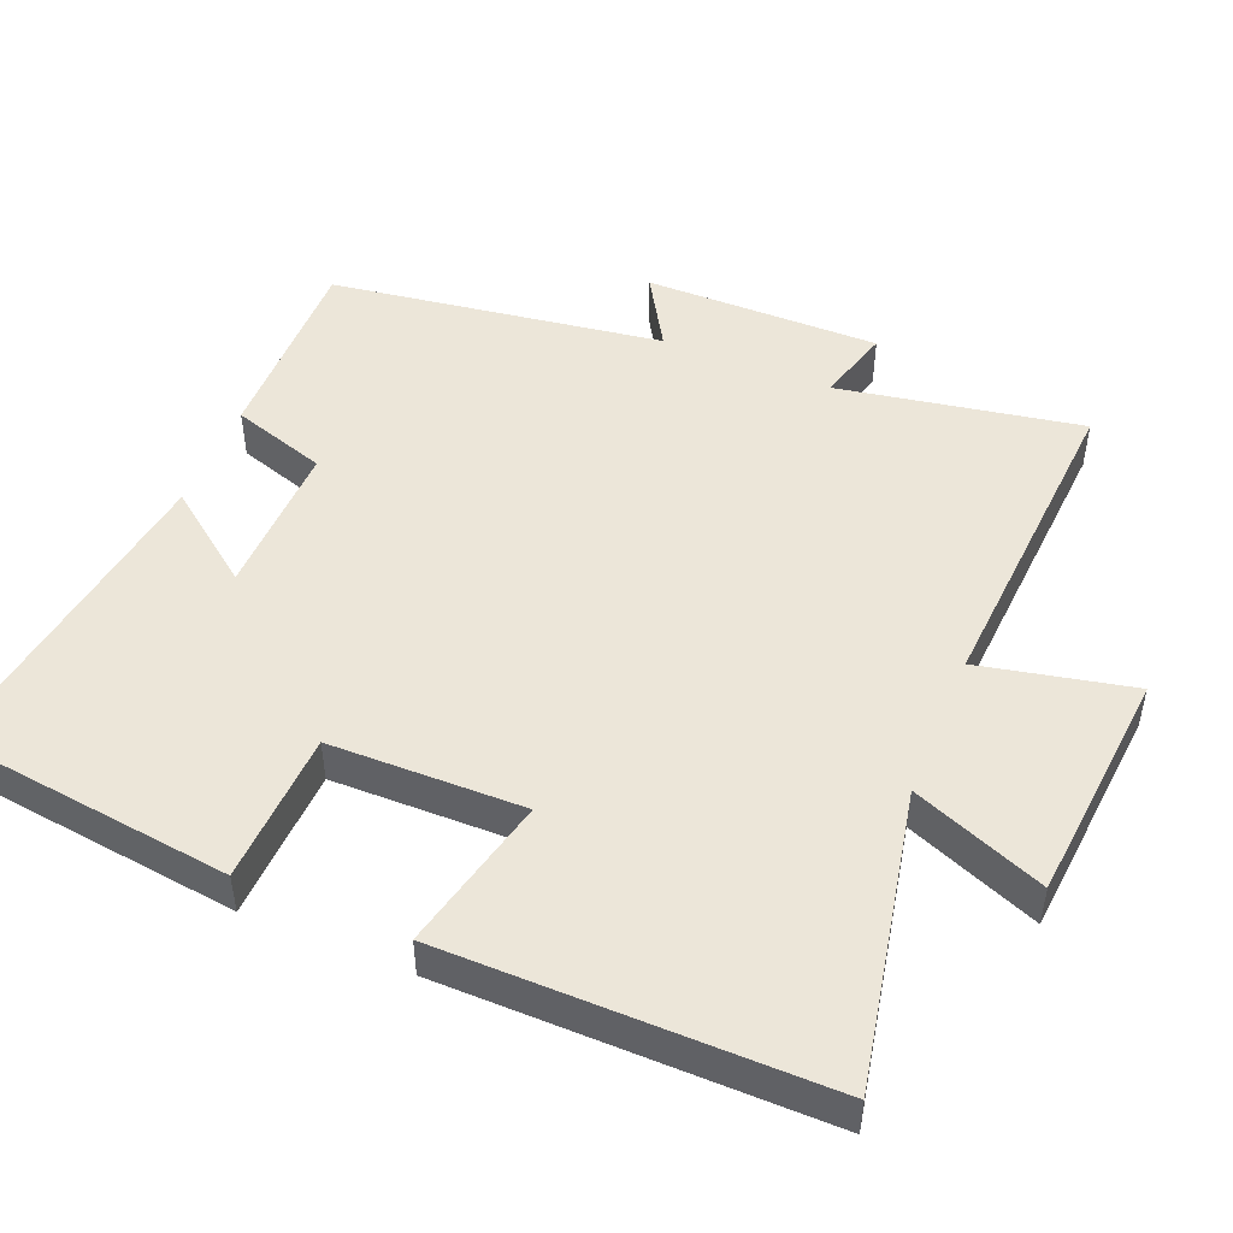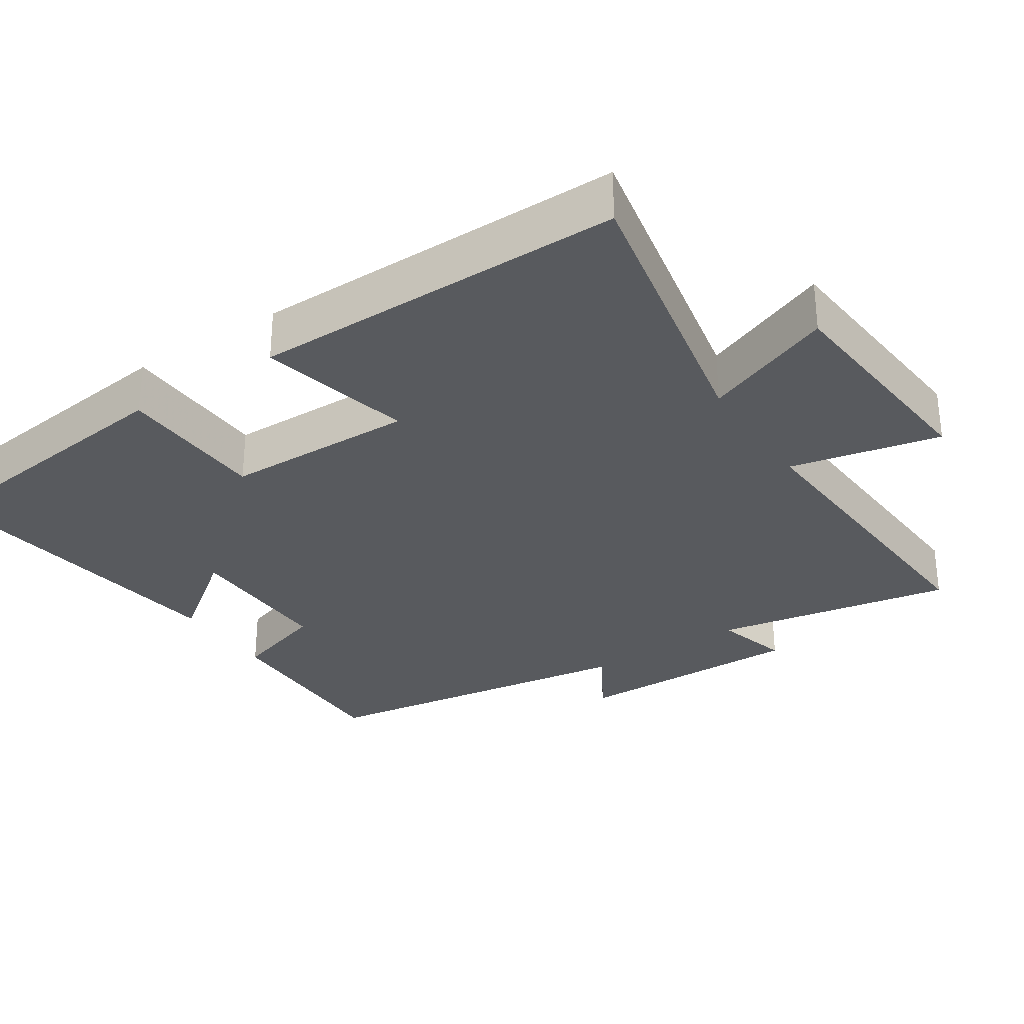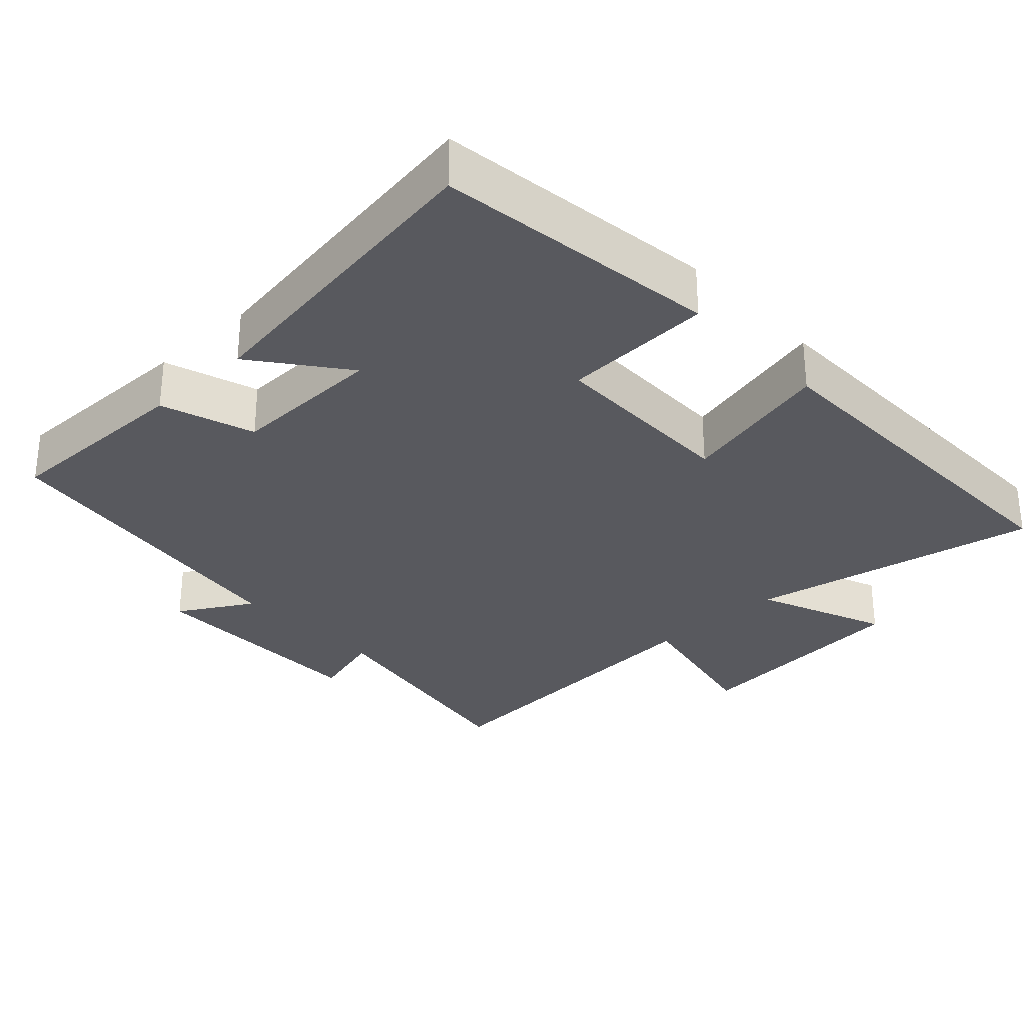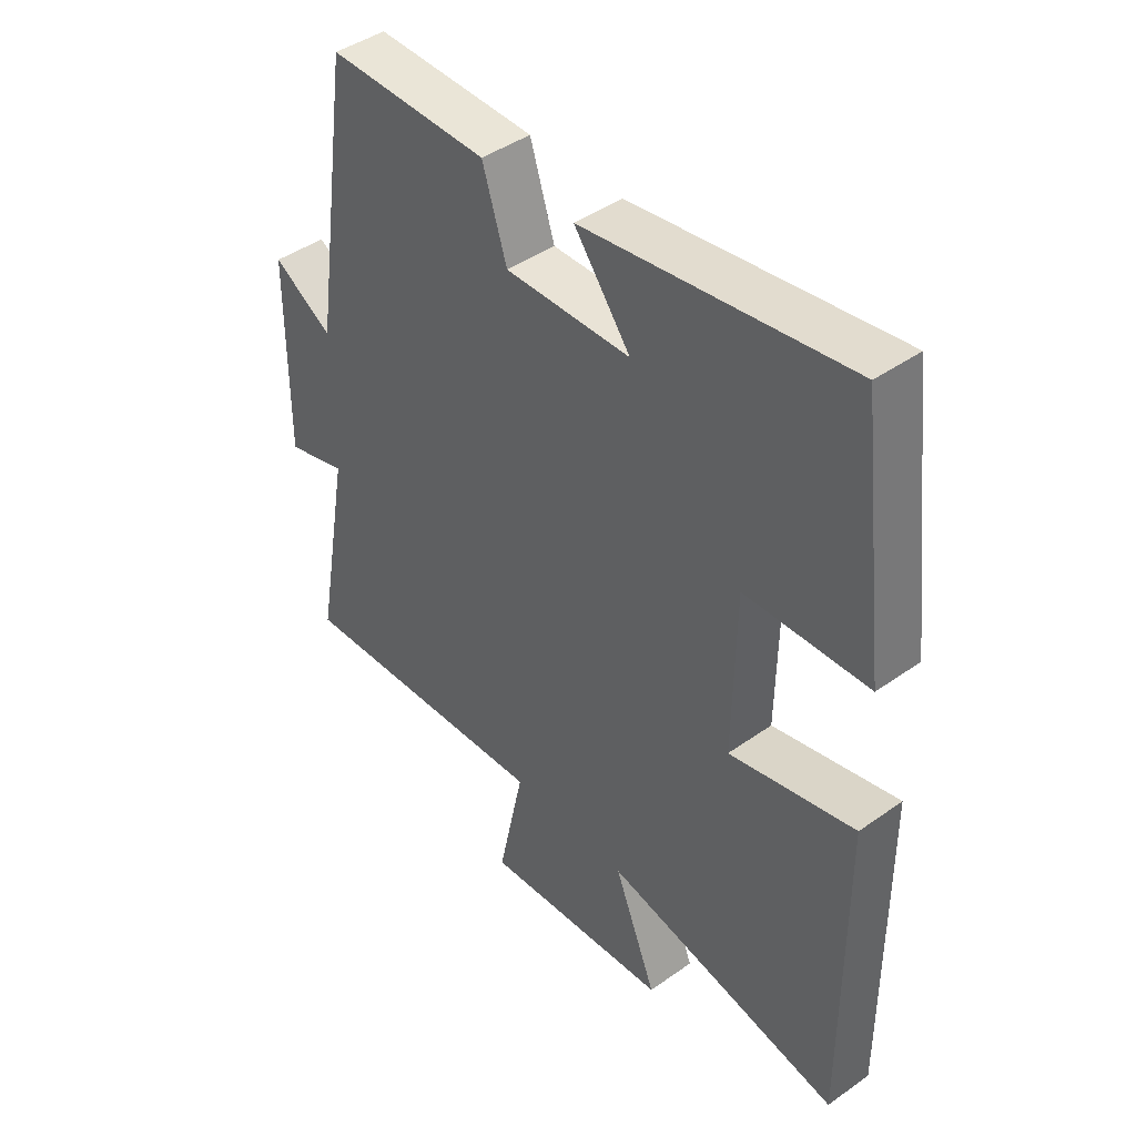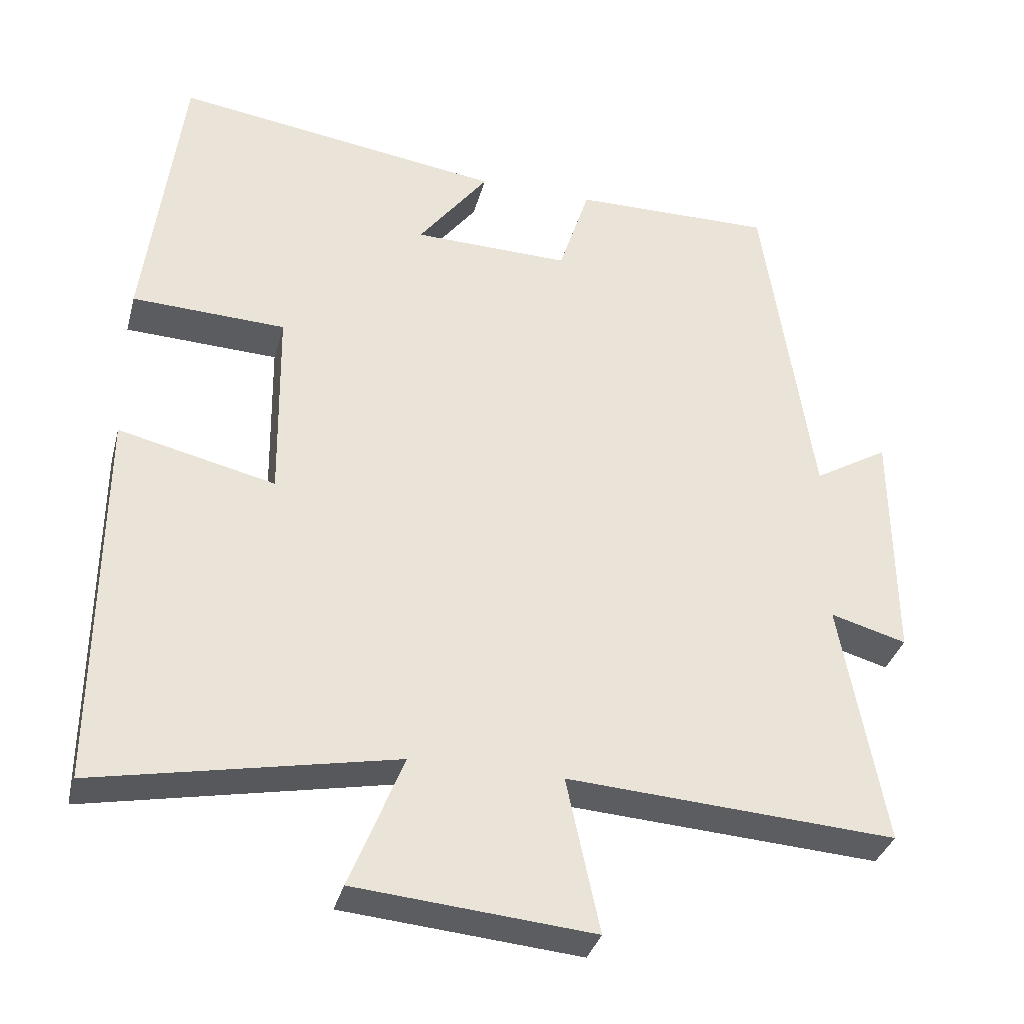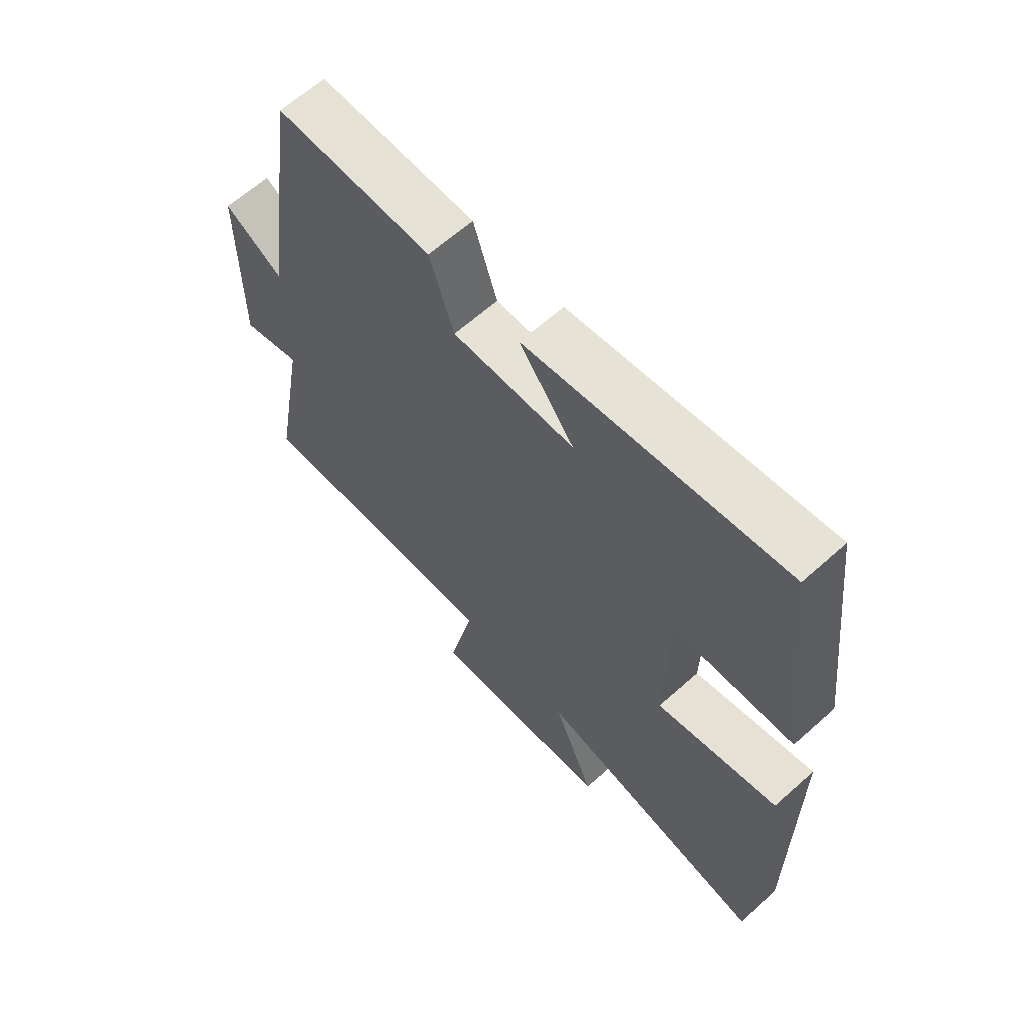
<metadata>
{"format":"obj","ext":"obj","renderer":"f3d","projection":"perspective","resolution":1024,"background":"white","views":[{"elev":48.6,"azim":112.4,"up":"+Y"},{"elev":-30.7,"azim":123.3,"up":"+Y"},{"elev":-30.4,"azim":43.4,"up":"+Y"},{"elev":43.5,"azim":50.1,"up":"+Z"},{"elev":-34.6,"azim":165.5,"up":"+Z"},{"elev":63.9,"azim":48.0,"up":"+Z"}]}
</metadata>
<code>
v 0.503 0.07 -0.582
v 0.095 0.07 -0.5
v 0.168 0.07 -0.683
v -0.156 0.07 -0.711
v -0.111 0.07 -0.5
v -0.56 0.07 -0.528
v -0.5 0.07 -0.192
v -0.604 0.07 -0.221
v -0.602 0.07 0.105
v -0.5 0.07 0.044
v -0.433 0.07 0.504
v -0.159 0.07 0.5
v -0.117 0.07 0.369
v 0.097 0.07 0.373
v 0.001 0.07 0.5
v 0.451 0.07 0.564
v 0.5 0.07 0.167
v 0.29 0.07 0.159
v 0.286 0.07 -0.109
v 0.5 0.07 -0.059
v 0.503 0 -0.582
v 0.095 0 -0.5
v 0.168 0 -0.683
v -0.156 0 -0.711
v -0.111 0 -0.5
v -0.56 0 -0.528
v -0.5 0 -0.192
v -0.604 0 -0.221
v -0.602 0 0.105
v -0.5 0 0.044
v -0.433 0 0.504
v -0.159 0 0.5
v -0.117 0 0.369
v 0.097 0 0.373
v 0.001 0 0.5
v 0.451 0 0.564
v 0.5 0 0.167
v 0.29 0 0.159
v 0.286 0 -0.109
v 0.5 0 -0.059
f 19 20 1 2
f 18 19 2
f 16 17 18
f 15 16 18
f 14 15 18
f 13 14 18 2
f 12 13 2
f 11 12 2
f 10 11 2
f 7 8 9 10
f 7 10 2 3
f 5 6 7
f 5 7 3
f 3 4 5
f 22 21 40 39
f 22 39 38
f 38 37 36
f 38 36 35
f 38 35 34
f 22 38 34 33
f 22 33 32
f 22 32 31
f 22 31 30
f 30 29 28 27
f 23 22 30 27
f 27 26 25
f 23 27 25
f 25 24 23
f 1 21 22 2
f 2 22 23 3
f 3 23 24 4
f 4 24 25 5
f 5 25 26 6
f 6 26 27 7
f 7 27 28 8
f 8 28 29 9
f 9 29 30 10
f 10 30 31 11
f 11 31 32 12
f 12 32 33 13
f 13 33 34 14
f 14 34 35 15
f 15 35 36 16
f 16 36 37 17
f 17 37 38 18
f 18 38 39 19
f 19 39 40 20
f 20 40 21 1

</code>
